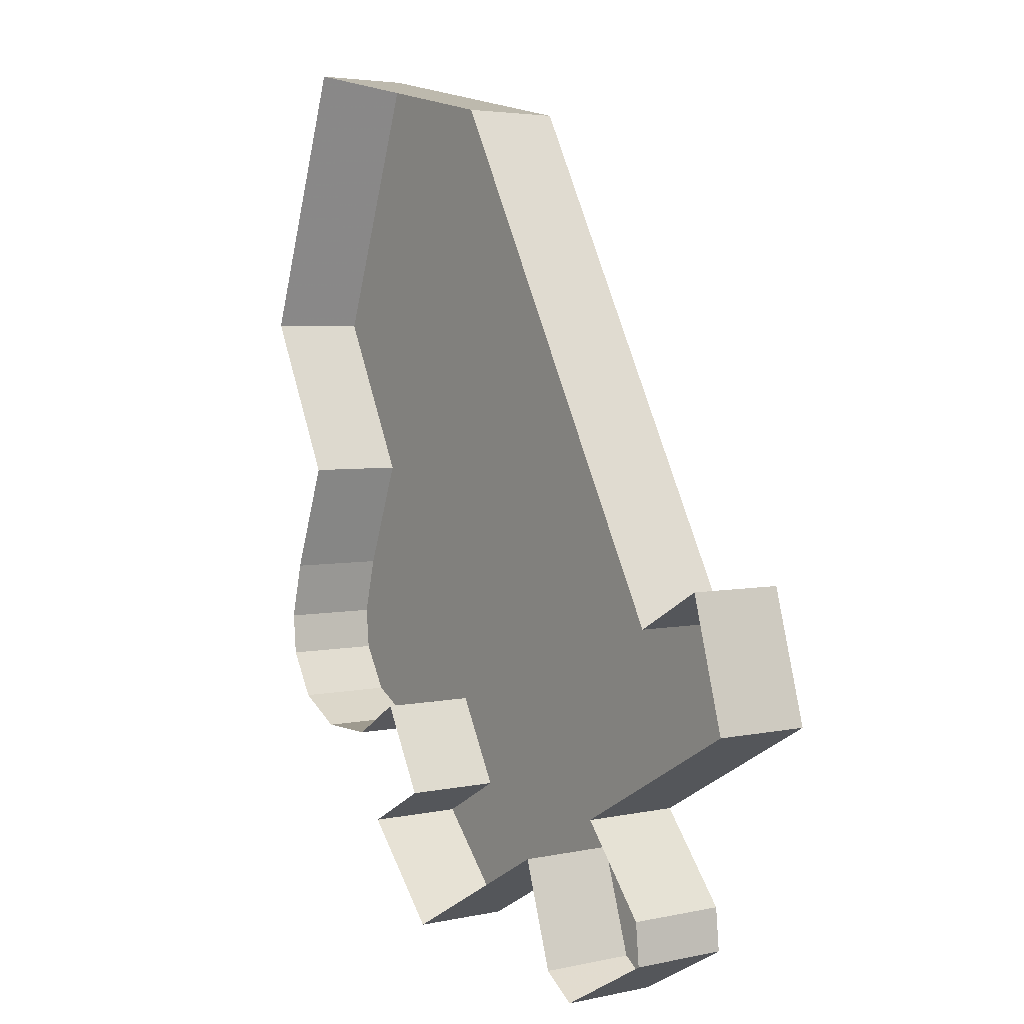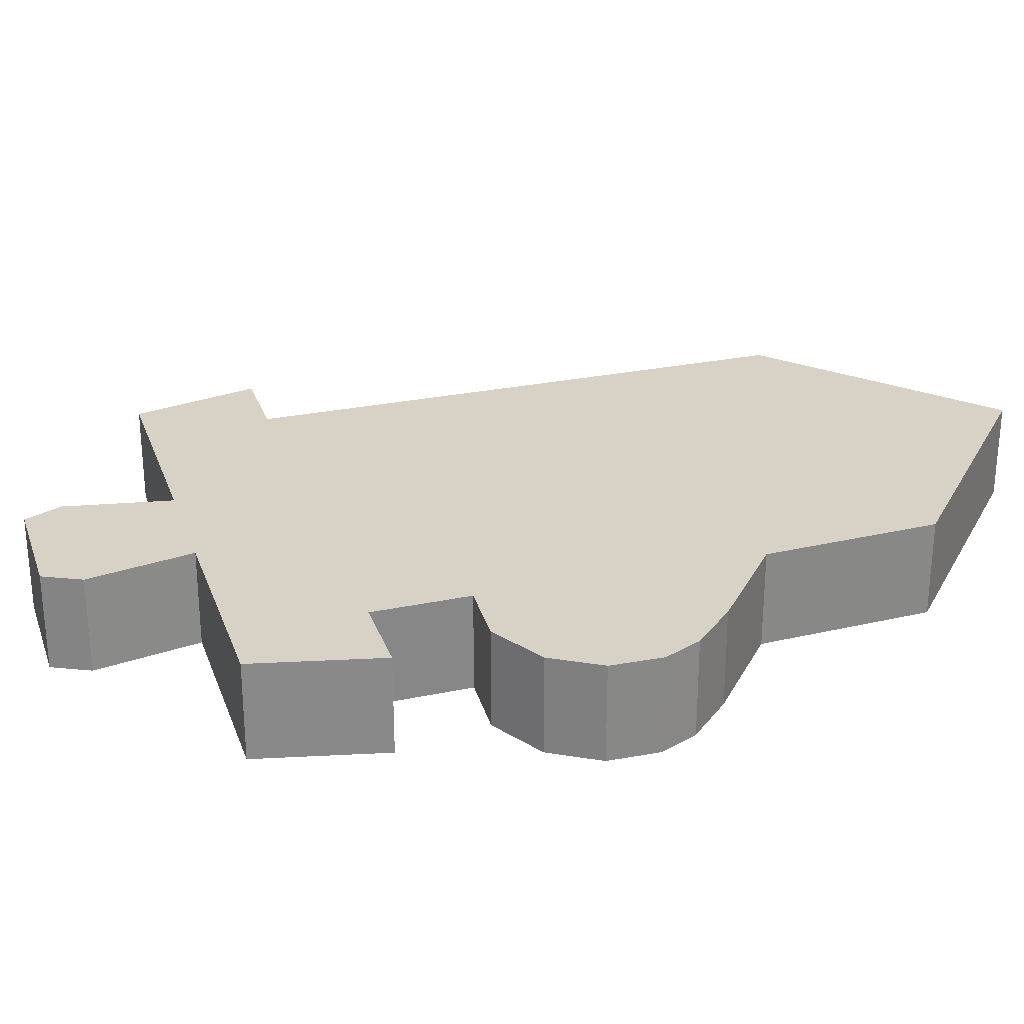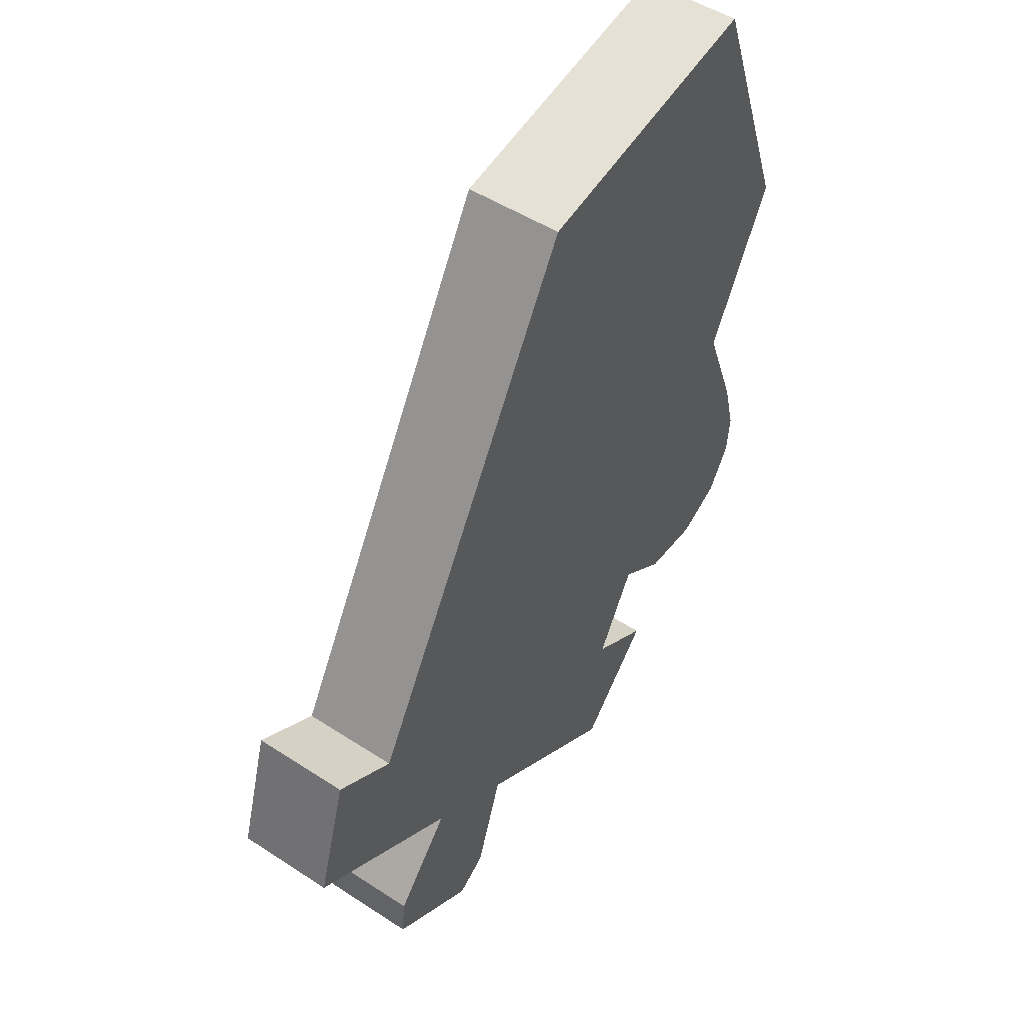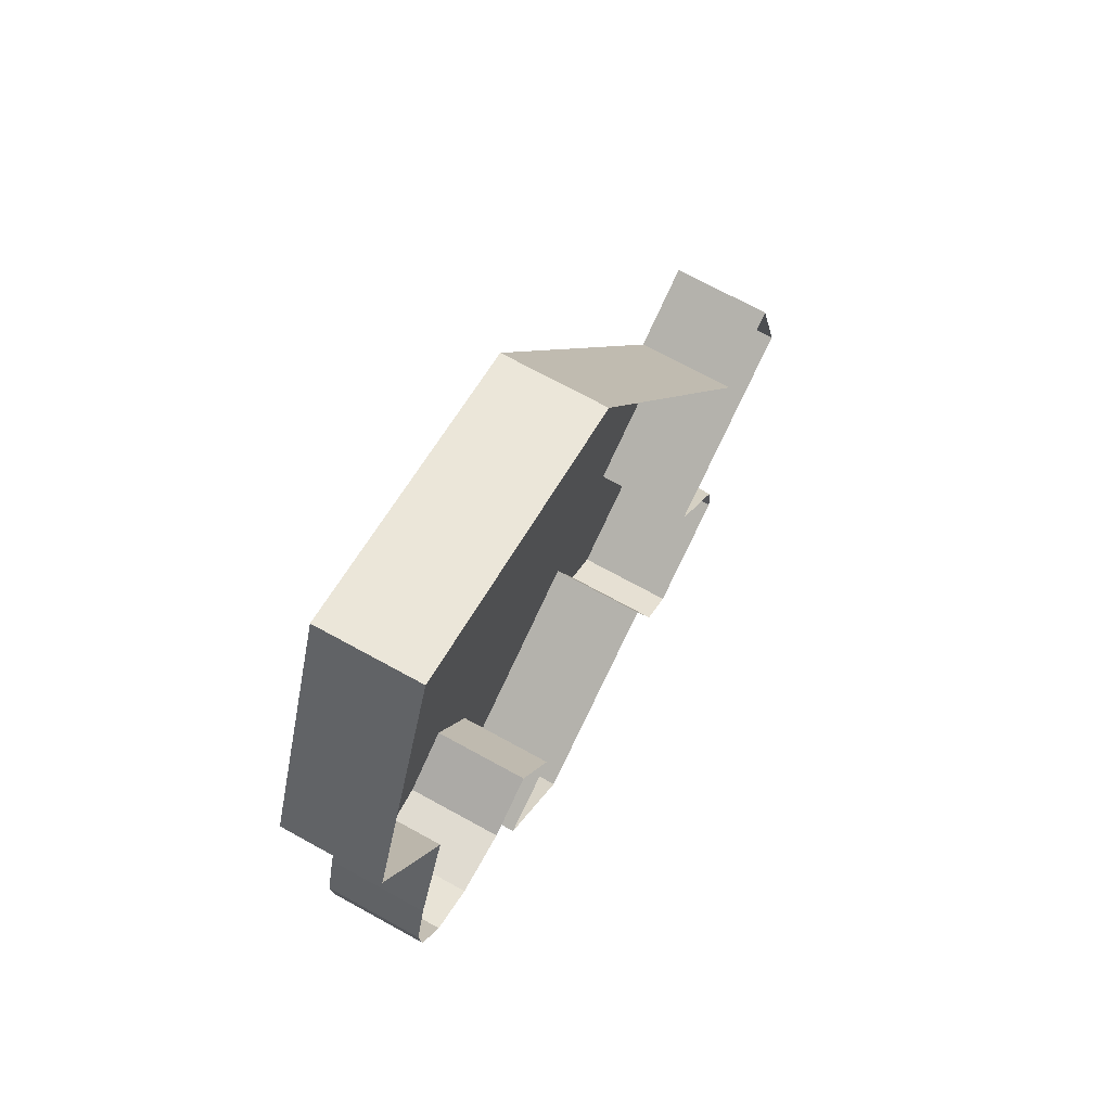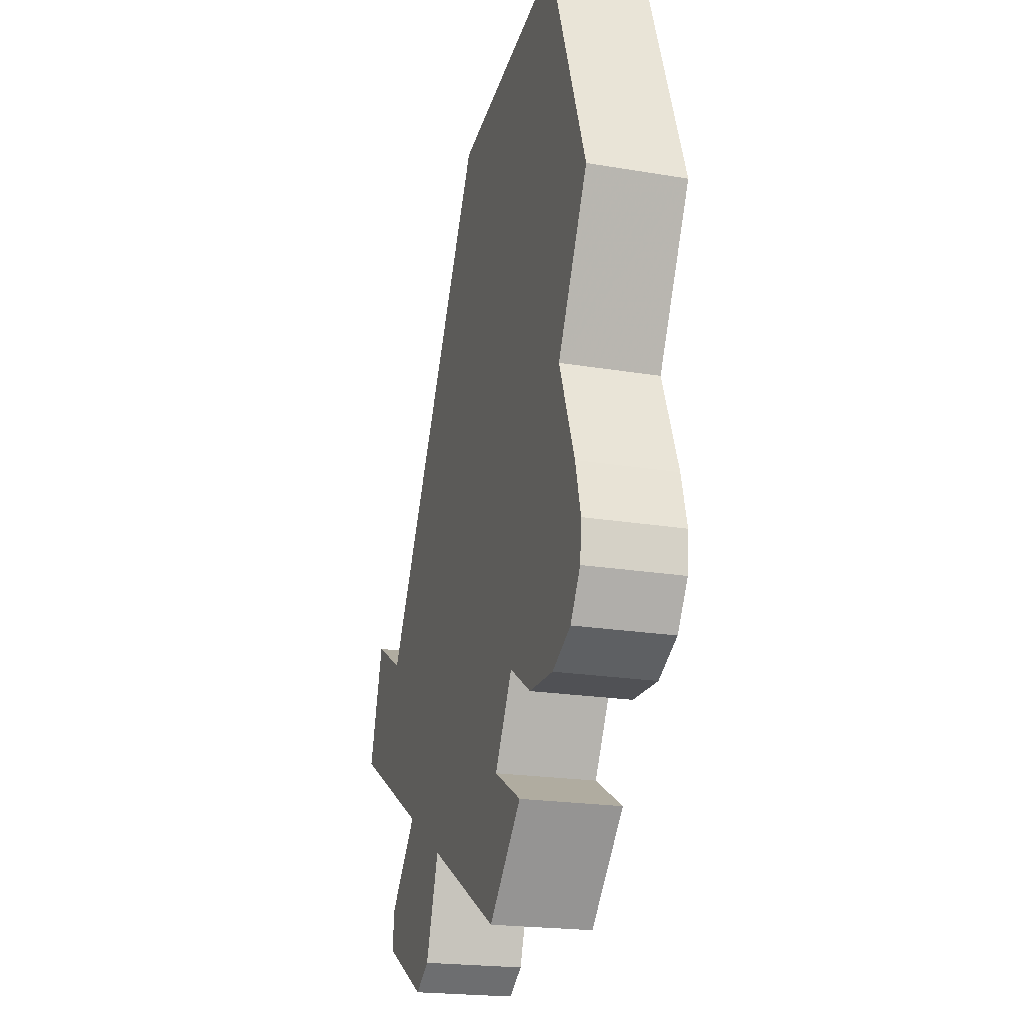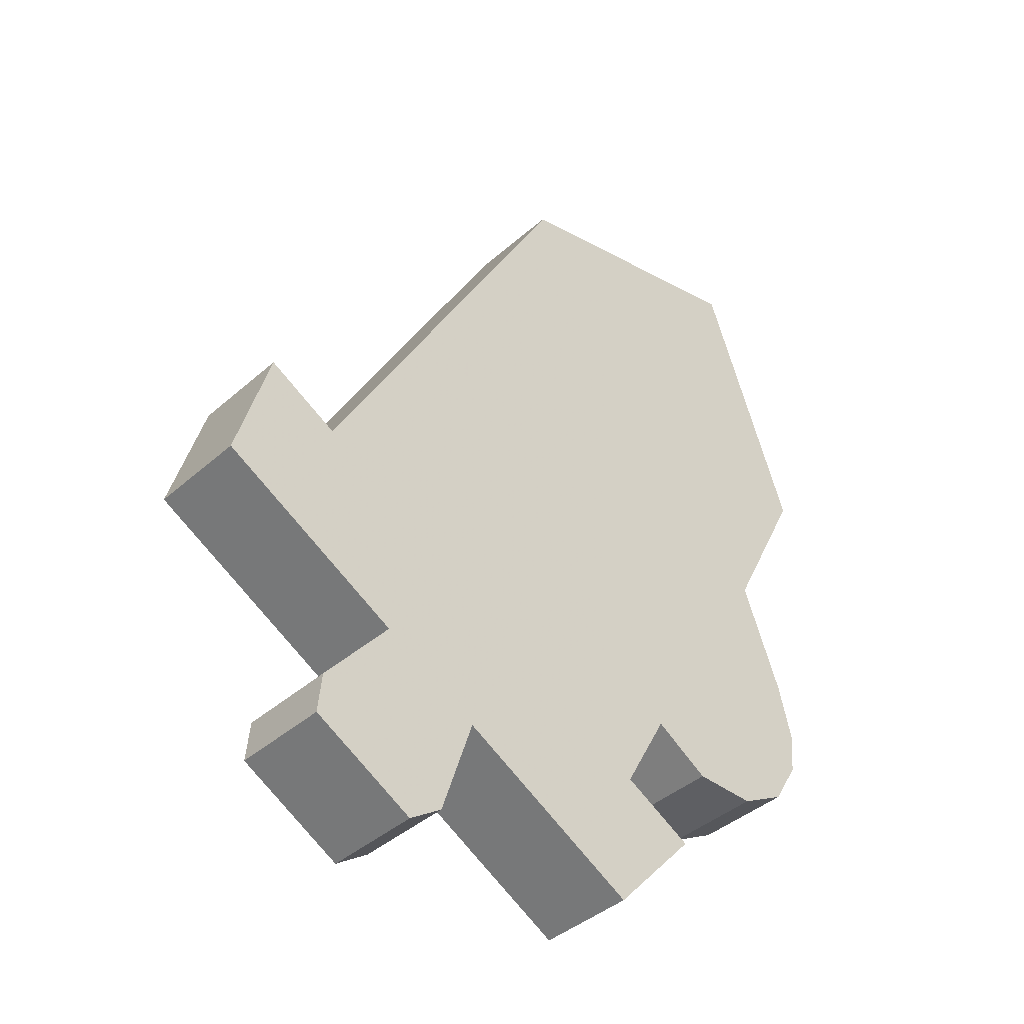
<metadata>
{"format":"obj","ext":"obj","renderer":"f3d","projection":"perspective","resolution":1024,"background":"white","views":[{"elev":3.9,"azim":-125.9,"up":"+Y"},{"elev":27.2,"azim":43.4,"up":"+Z"},{"elev":48.6,"azim":-53.9,"up":"+Y"},{"elev":69.8,"azim":119.0,"up":"+Y"},{"elev":-20.3,"azim":72.7,"up":"+Y"},{"elev":-40.6,"azim":-42.9,"up":"+Y"}]}
</metadata>
<code>
g powerup_poisonBlade_mesh
v 0.1907 -1.066 0.2
v 0.4569 -1.06 0.2
v 0.7536 -1.225 0.2
v 0.5882 -0.5274 0.2
v 0.1907 -1.066 0.2
v 0.5863 -0.3566 0.2
v 0.6485 -0.7058 0.2
v 0.4569 -1.06 0.2
v 0.7536 -1.225 0.2
v 0.5101 -1.246 0.2
v 0.3961 -1.623 0.2
v 0.326 -1.424 0.2
v 0.004969 -1.406 0.2
v 0.07277 -1.284 0.2
v -0.3647 -1.2 0.2
v 0.004969 -1.406 -0.2
v -0.3647 -1.2 -0.2
v 1.175 2.067 0.2
v 0.02532 1.82 0.2
v 0.02532 1.82 -0.2
v 0.02532 1.82 0.2
v -1.09 -0.2009 -0.2
v -1.09 -0.2009 0.2
v -0.9444 -0.4351 0.2
v 0.1757 1.617 0.2
v -1.266 -0.2591 0.2
v -1.09 -0.2009 0.2
v -1.386 -0.03605 0.2
v -1.386 -0.03605 -0.2
v -1.32 -0.5095 0.2
v -1.535 -0.5497 0.2
v -1.067 -0.6502 0.2
v -1.144 -0.767 0.2
v -0.9444 -0.4351 0.2
v 0.02532 1.82 0.2
v 0.1757 1.617 0.2
v 1.175 2.067 0.2
v 1.026 1.8 0.2
v 1.572 0.9606 0.2
v 1.572 0.9606 0.2
v 1.32 0.9811 0.2
v 1.242 0.3027 0.2
v 1.11 0.6157 0.2
v -1.386 -0.03605 0.2
v -1.535 -0.5497 -0.2
v -1.386 -0.03605 -0.2
v -1.09 -0.2009 0.2
v -1.09 -0.2009 -0.2
v -1.144 -0.767 0.2
v -0.7741 -0.9728 0.2
v -0.7741 -0.9728 -0.2
v 1.053 0.7357 0.2
v 1.32 0.9811 0.2
v 1.11 0.6157 0.2
v 0.5863 -0.3566 0.2
v -0.3829 -0.7502 0.2
v 0.6353 -0.1279 0.2
v 1.026 1.8 0.2
v 1.053 0.7357 0.2
v 0.6353 -0.1279 0.2
v 1.026 1.8 0.2
v 1.32 0.9811 0.2
v 1.053 0.7357 0.2
v 0.6353 -0.1279 0.2
v -0.3829 -0.7502 0.2
v 0.1907 -1.066 0.2
v 0.5863 -0.3566 0.2
v 0.5882 -0.5274 0.2
v 0.5863 -0.3566 0.2
v 0.7736 -0.3458 0.2
v 0.6485 -0.7058 0.2
v 0.7609 -0.4891 0.2
v 0.8343 -0.6142 0.2
v 0.8798 -0.8523 0.2
v 0.9398 -0.6734 0.2
v 1.085 -0.6738 0.2
v 1.145 -0.8529 0.2
v 1.346 -0.7414 0.2
v 1.183 -0.6256 0.2
v 1.456 -0.555 0.2
v 1.264 -0.5054 0.2
v 0.5882 -0.5274 0.2
v 0.7736 -0.3458 0.2
v 0.7609 -0.4891 0.2
v 0.5863 -0.3566 0.2
v 0.8244 -0.1906 0.2
v 0.6353 -0.1279 0.2
v 1.036 0.2366 0.2
v 1.053 0.7357 0.2
v 1.11 0.6157 0.2
v 1.242 0.3027 0.2
v 1.22 -0.2034 0.2
v 1.412 -0.1467 0.2
v 1.242 0.3025 -0.2
v 1.412 -0.1467 -0.2
v 1.26 -0.3615 0.2
v 1.472 -0.3834 -0.2
v 1.472 -0.3834 0.2
v 1.264 -0.5054 0.2
v 1.456 -0.555 0.2
v 1.456 -0.555 0.2
v 1.456 -0.555 -0.2
v 1.346 -0.7414 -0.2
v 1.346 -0.7414 0.2
v 1.145 -0.8529 -0.2
v 1.145 -0.8529 0.2
v 0.8798 -0.8523 -0.2
v 0.8798 -0.8523 0.2
v 0.6487 -0.7057 -0.2
v 0.6485 -0.7058 0.2
v -0.7741 -0.9728 0.2
v -1.058 -1.316 -0.2
v -0.7741 -0.9728 -0.2
v -0.582 -0.9197 0.2
v -1.144 -0.767 0.2
v -1.067 -0.6502 0.2
v -1.058 -1.316 0.2
v -0.863 -1.27 0.2
v -0.8773 -1.447 0.2
v -1.075 -1.487 0.2
v 1.22 -0.2034 0.2
v 0.8244 -0.1906 0.2
v 1.036 0.2366 0.2
v 1.26 -0.3615 0.2
v 0.7736 -0.3458 0.2
v 1.264 -0.5054 0.2
v 0.7609 -0.4891 0.2
v 0.8343 -0.6142 0.2
v 1.183 -0.6256 0.2
v 0.9398 -0.6734 0.2
v 1.085 -0.6738 0.2
v 0.07277 -1.284 0.2
v 0.004969 -1.406 0.2
v -0.3647 -1.2 0.2
v -0.4216 -1.009 0.2
v -0.5036 -1.626 0.2
v -0.3647 -1.2 -0.2
v -0.5679 -1.436 0.2
v -0.6457 -1.725 0.2
v -0.7169 -1.536 0.2
v 0.1907 -1.066 0.2
v 0.5101 -1.246 0.2
v 0.326 -1.424 0.2
v 0.07277 -1.284 0.2
v -0.3829 -0.7502 0.2
v -0.4216 -1.009 0.2
v -0.582 -0.9197 0.2
v -1.067 -0.6502 0.2
v -0.9444 -0.4351 0.2
v -1.32 -0.5095 0.2
v -1.266 -0.2591 0.2
v -0.7169 -1.536 0.2
v -1.075 -1.487 0.2
v -0.8773 -1.447 0.2
v -0.6457 -1.725 0.2
v -0.6457 -1.725 -0.2
v -1.075 -1.487 -0.2
v -0.5036 -1.626 -0.2
v -0.5036 -1.626 0.2
v -0.3647 -1.2 -0.2
v -1.058 -1.316 0.2
v -1.058 -1.316 -0.2
v -0.7741 -0.9728 0.2
v -0.5679 -1.436 0.2
v -0.7169 -1.536 0.2
v -0.8773 -1.447 0.2
v -0.863 -1.27 0.2
v -0.4216 -1.009 0.2
v -0.582 -0.9197 0.2
v 0.1757 1.617 0.2
v 1.026 1.8 0.2
v -0.3829 -0.7502 0.2
v -0.9444 -0.4351 0.2
v -0.3647 -1.2 0.2
v 0.004969 -1.406 0.2
v 0.004969 -1.406 -0.2
v 0.3961 -1.623 -0.2
v 0.3961 -1.623 0.2
v 0.7536 -1.225 -0.2
v 0.7536 -1.225 0.2
v 0.4569 -1.06 -0.2
v 0.4569 -1.06 0.2
v 0.6487 -0.7057 -0.2
v 0.6485 -0.7058 0.2
v 1.175 2.067 0.2
v 0.02532 1.82 -0.2
v 1.175 2.067 -0.2
v 1.572 0.9606 0.2
v 1.572 0.9606 -0.2
v 1.242 0.3027 0.2
v 1.242 0.3025 -0.2
v -1.386 -0.03605 0.2
v -1.535 -0.5497 0.2
v -1.535 -0.5497 -0.2
v -1.144 -0.767 -0.2
v -1.144 -0.767 0.2
v -0.7741 -0.9728 -0.2
g powerup_poisonBlade_mesh_0
f 3 2 1
f 5 2 4
f 5 4 6
f 8 7 4
f 10 9 5
f 11 9 10
f 12 11 10
f 13 11 12
f 14 13 12
f 17 16 15
f 20 19 18
f 20 22 21
f 22 23 21
f 25 21 24
f 24 27 26
f 27 28 26
f 29 28 27
f 26 28 30
f 28 31 30
f 30 31 32
f 31 33 32
f 35 27 34
f 37 35 36
f 38 37 36
f 39 37 38
f 41 40 38
f 42 40 41
f 43 42 41
f 46 45 44
f 48 46 47
f 51 50 49
f 54 53 52
f 57 56 55
f 60 59 58
f 63 62 61
f 65 64 61
f 67 65 66
f 70 69 68
f 72 68 71
f 73 72 71
f 73 71 74
f 75 73 74
f 75 74 76
f 74 77 76
f 76 77 78
f 79 76 78
f 79 78 80
f 81 79 80
f 84 83 82
f 83 86 85
f 86 87 85
f 86 88 87
f 88 89 87
f 88 90 89
f 88 91 90
f 88 92 91
f 92 93 91
f 91 93 94
f 93 95 94
f 92 96 93
f 97 95 93
f 96 98 93
f 98 97 93
f 96 99 98
f 99 100 98
f 98 101 97
f 101 102 97
f 103 102 101
f 104 103 101
f 105 103 104
f 106 105 104
f 107 105 106
f 108 107 106
f 107 108 109
f 108 110 109
f 113 112 111
f 115 111 114
f 116 115 114
f 114 111 117
f 118 114 117
f 118 117 119
f 117 120 119
f 123 122 121
f 121 122 124
f 122 125 124
f 124 125 126
f 125 127 126
f 127 128 126
f 128 129 126
f 129 128 130
f 131 129 130
f 134 133 132
f 135 134 132
f 136 134 135
f 137 134 136
f 138 136 135
f 139 136 138
f 140 139 138
f 143 142 141
f 144 143 141
f 144 141 145
f 146 144 145
f 147 146 145
f 148 147 145
f 149 148 145
f 150 148 149
f 151 150 149
f 154 153 152
f 153 155 152
f 156 155 153
f 157 156 153
f 156 158 155
f 158 159 155
f 158 160 159
f 157 153 161
f 162 157 161
f 162 161 163
f 166 165 164
f 167 166 164
f 167 164 168
f 169 167 168
f 172 171 170
f 173 172 170
f 176 175 174
f 176 177 175
f 177 178 175
f 177 179 178
f 179 180 178
f 179 181 180
f 181 182 180
f 181 183 182
f 183 184 182
f 187 186 185
f 187 185 188
f 189 187 188
f 189 188 190
f 191 189 190
f 194 193 192
f 194 195 193
f 195 196 193
f 195 197 196

</code>
